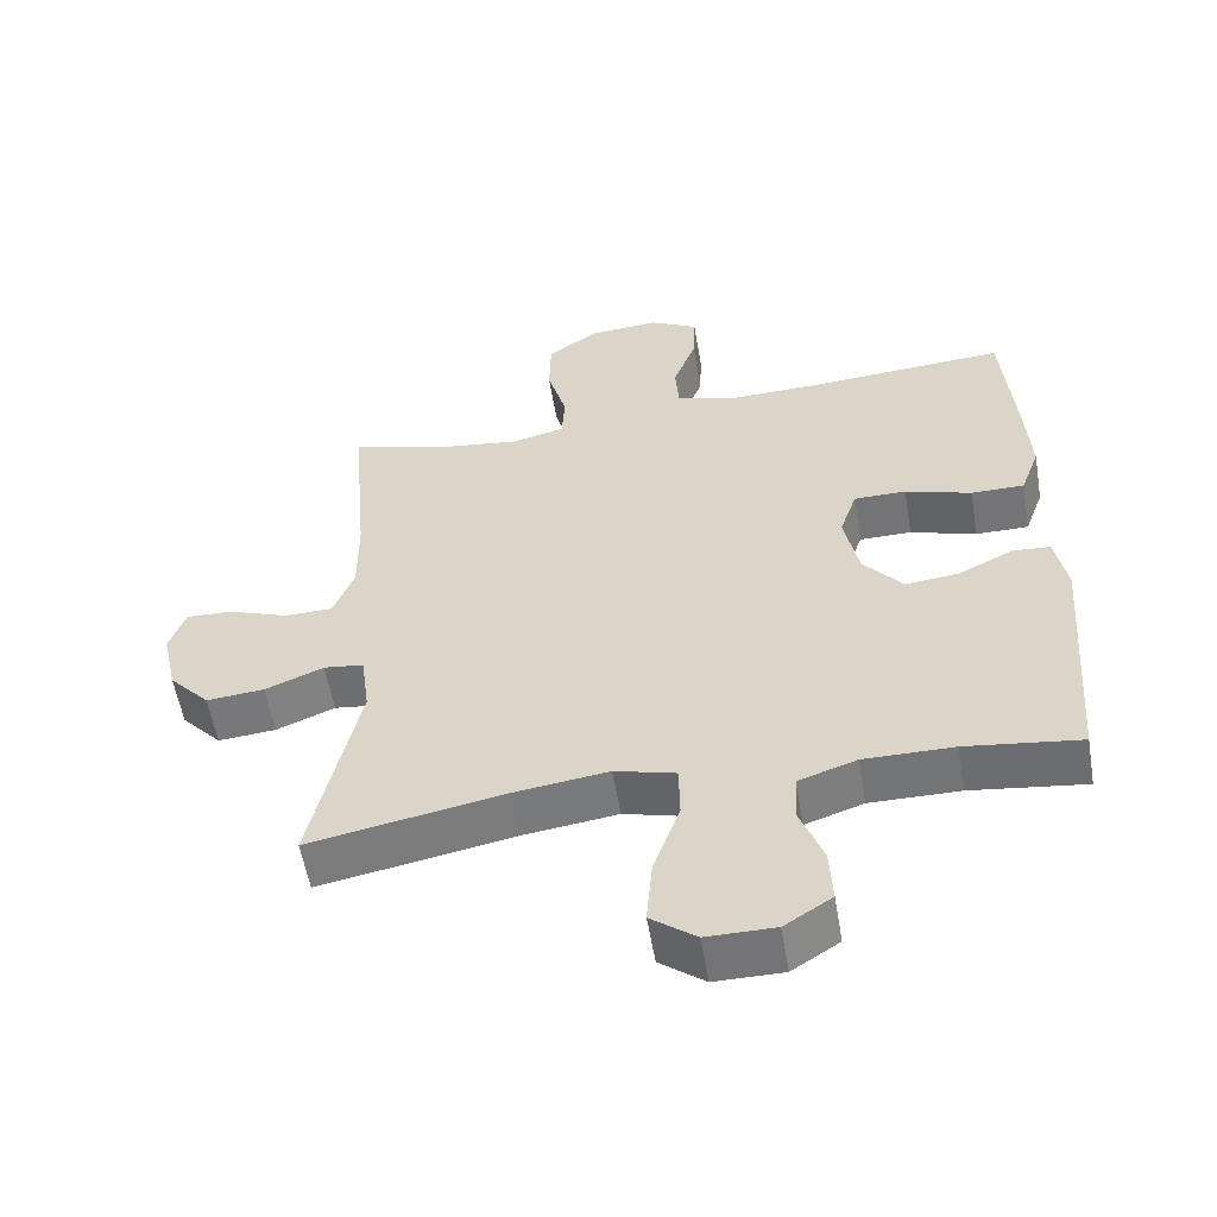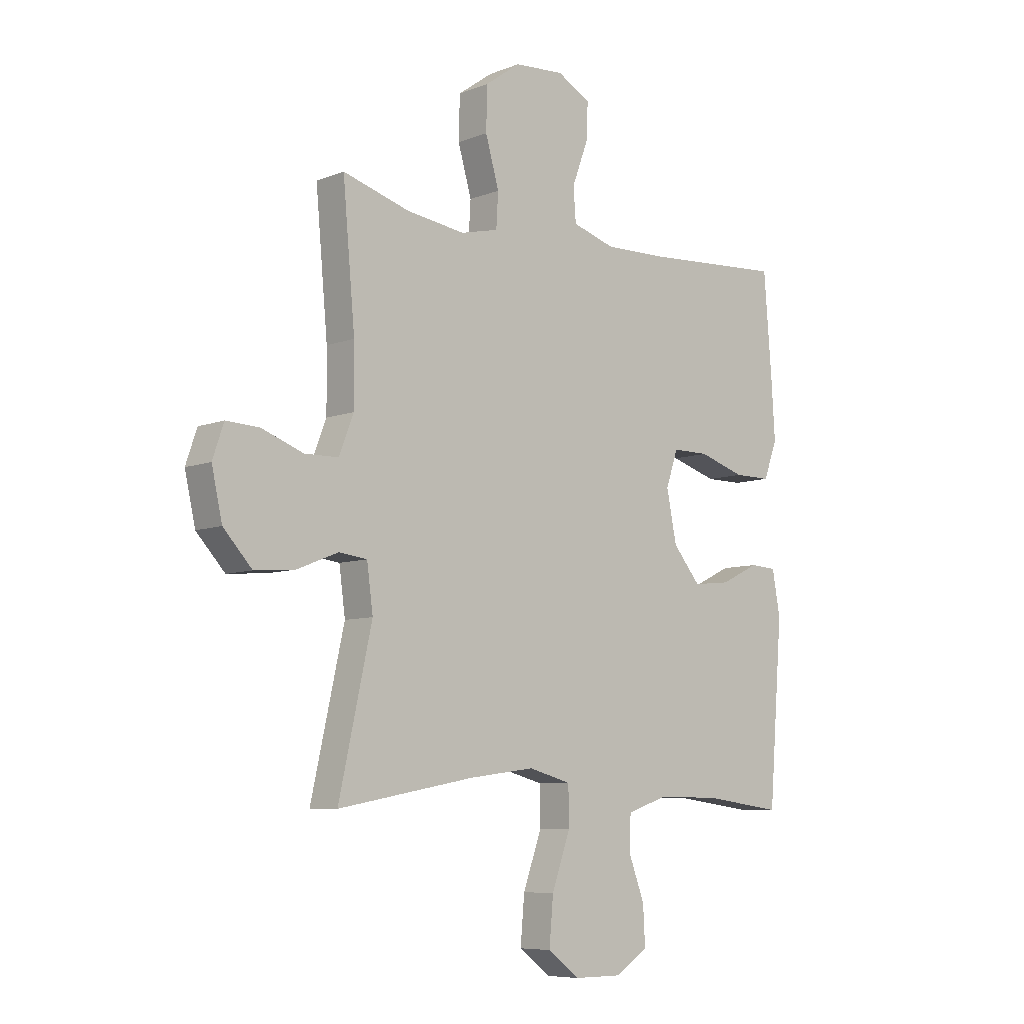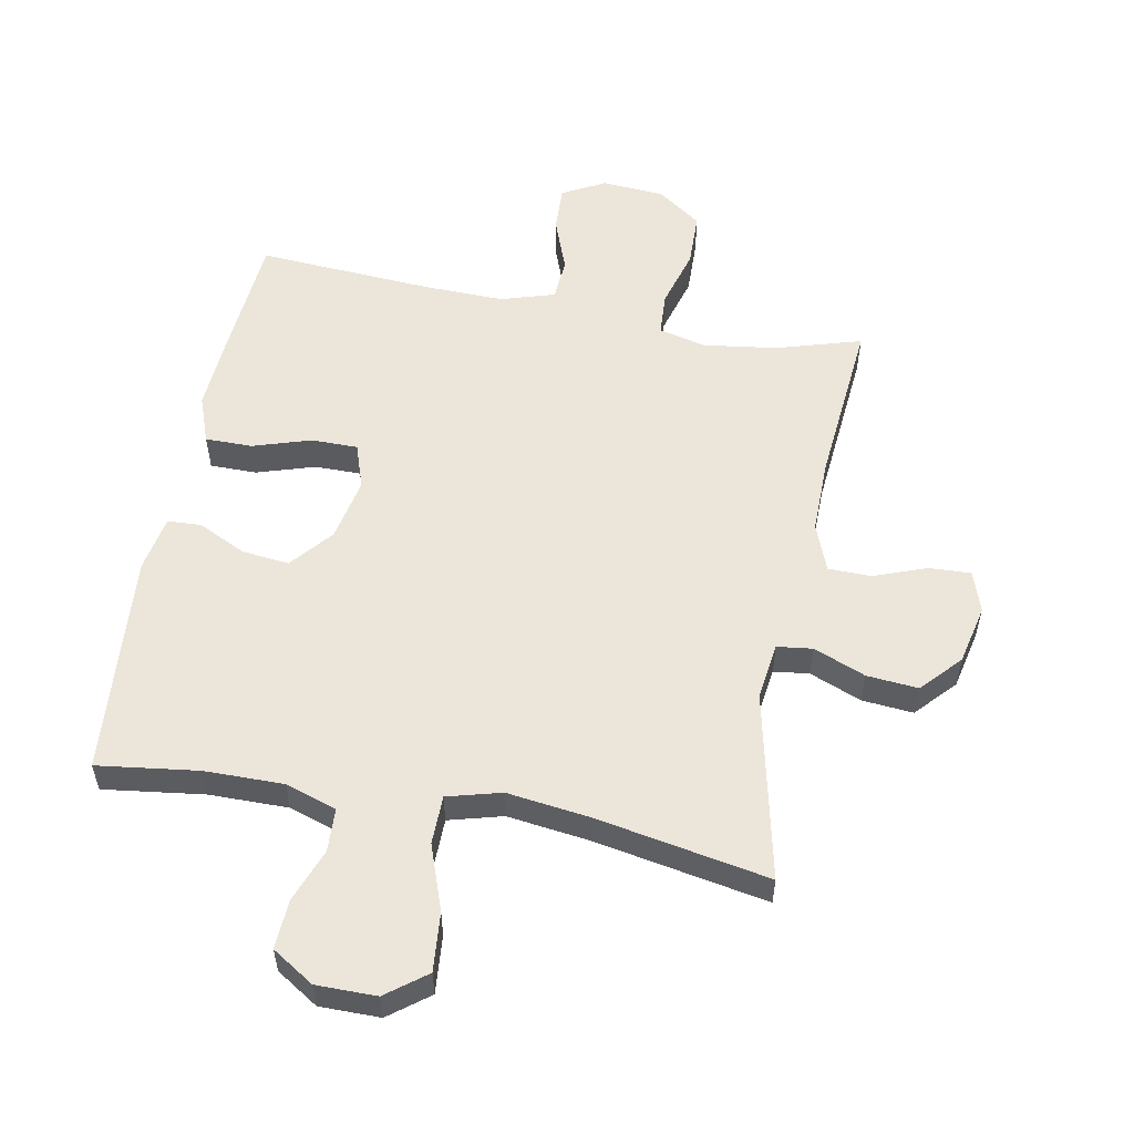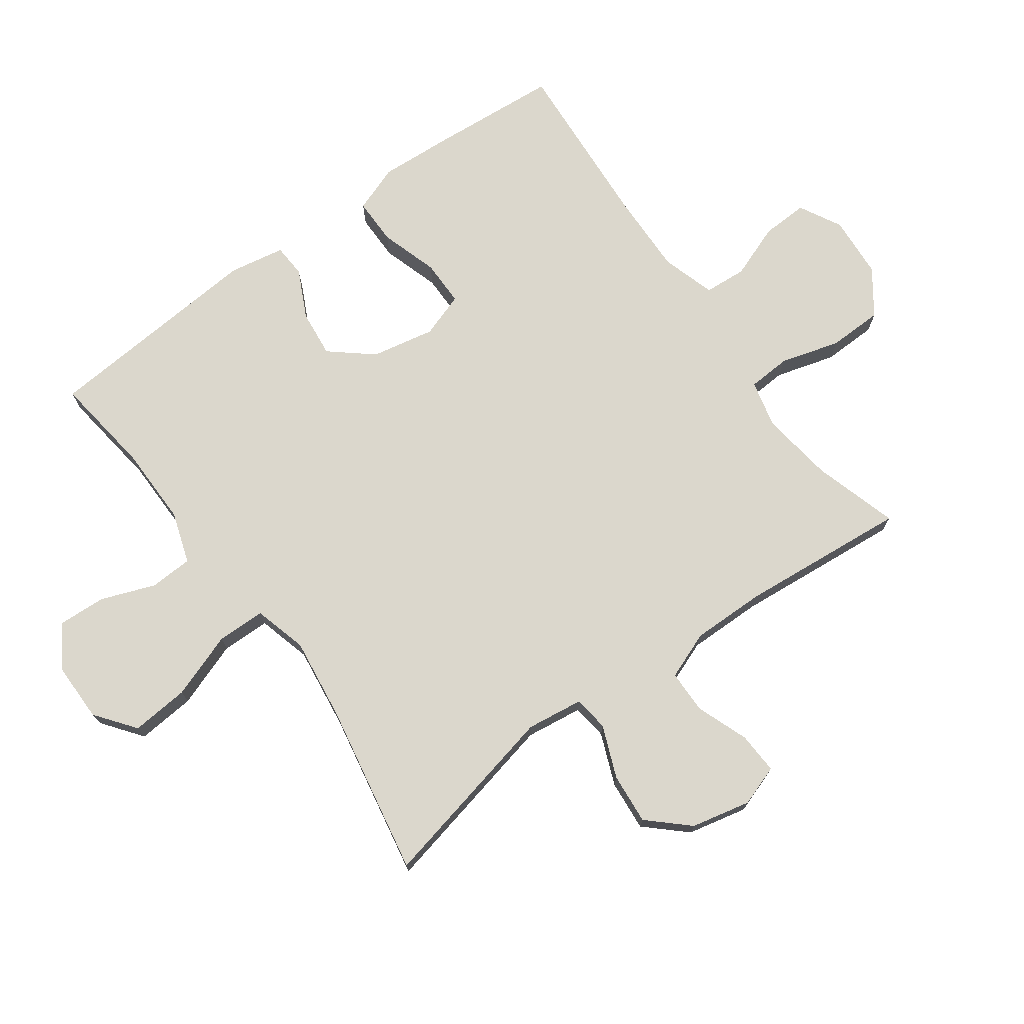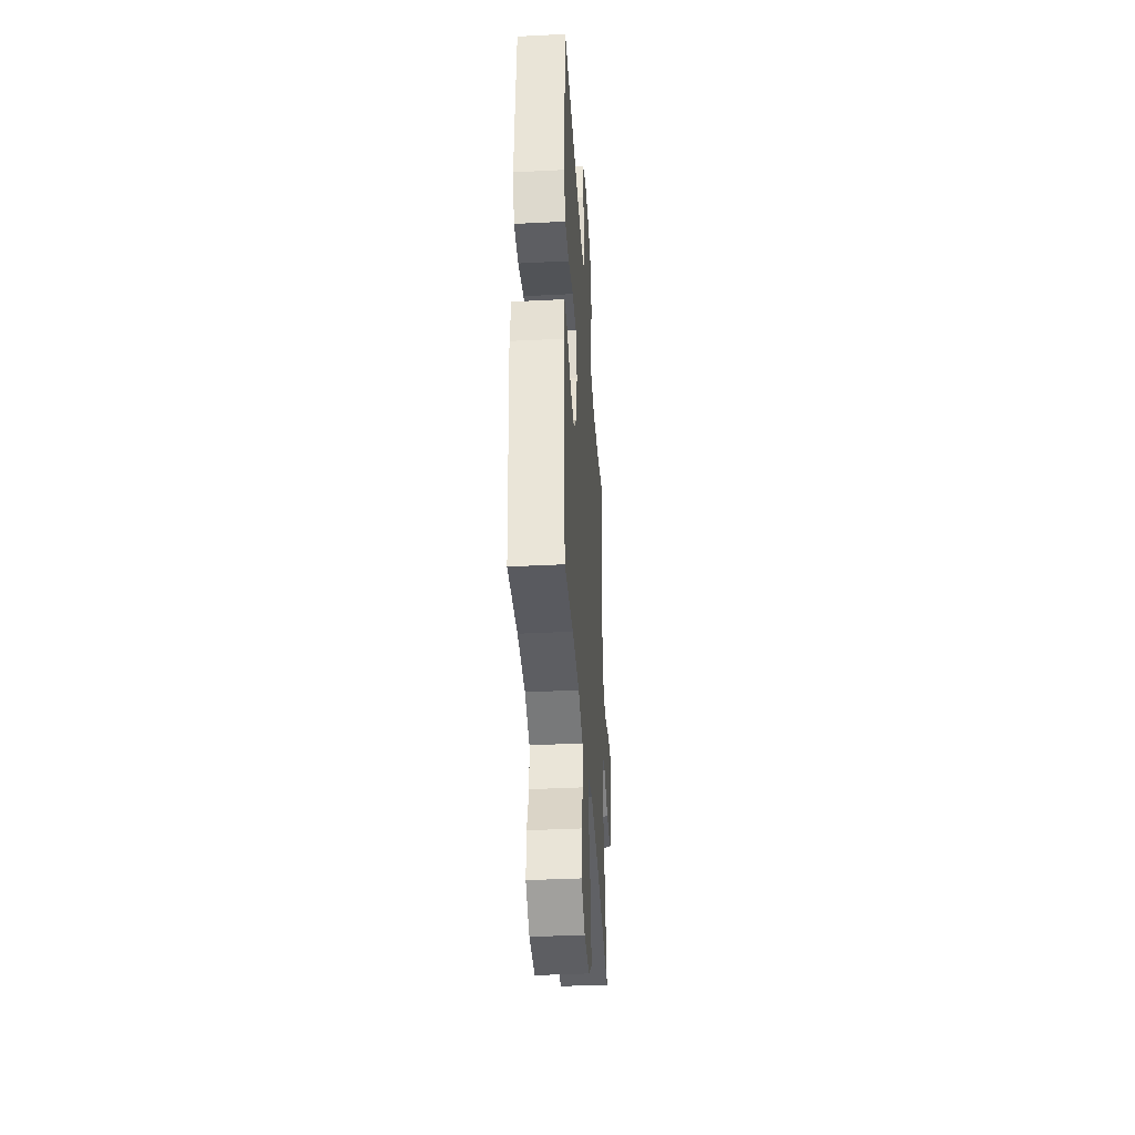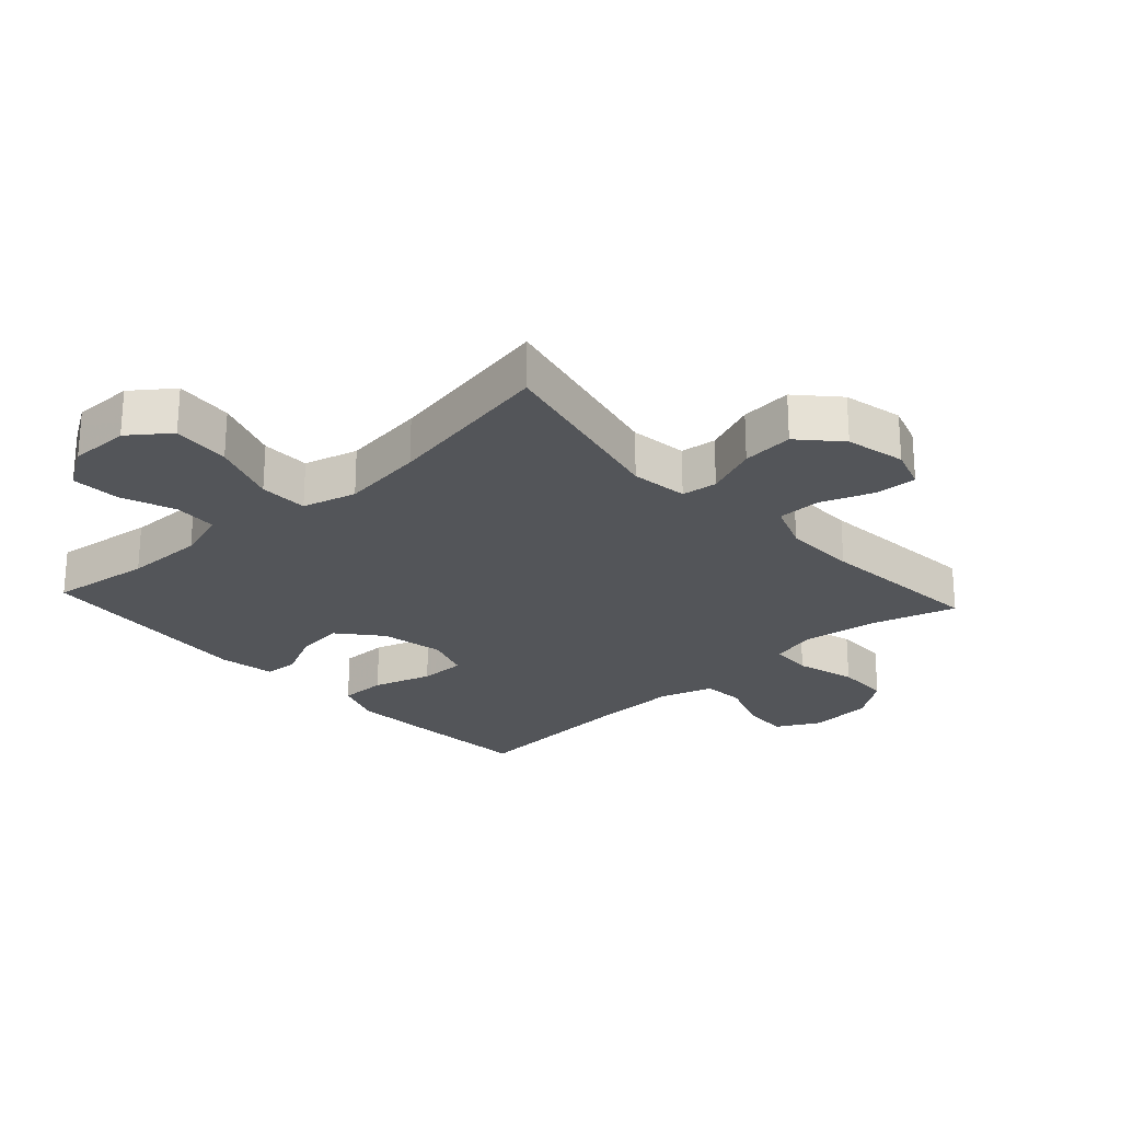
<metadata>
{"format":"obj","ext":"obj","renderer":"f3d","projection":"perspective","resolution":1024,"background":"white","views":[{"elev":-56.3,"azim":9.6,"up":"+Z"},{"elev":-7.5,"azim":-42.4,"up":"+Z"},{"elev":55.4,"azim":-169.3,"up":"+Y"},{"elev":73.3,"azim":-125.9,"up":"+Y"},{"elev":-39.4,"azim":93.6,"up":"+Z"},{"elev":-24.5,"azim":-137.5,"up":"+Y"}]}
</metadata>
<code>
v -0.5 0.07 0.5
v -0.366 0.07 0.46
v -0.25 0.07 0.444
v -0.175 0.07 0.462
v -0.171 0.07 0.53
v -0.198 0.07 0.624
v -0.196 0.07 0.71
v -0.126 0.07 0.76
v -0.027 0.07 0.767
v 0.04 0.07 0.731
v 0.037 0.07 0.658
v 0.005 0.07 0.572
v 0.01 0.07 0.505
v 0.095 0.07 0.479
v 0.224 0.07 0.482
v 0.5 0.07 0.5
v 0.516 0.07 0.296
v 0.523 0.07 0.181
v 0.496 0.07 0.107
v 0.422 0.07 0.107
v 0.33 0.07 0.136
v 0.257 0.07 0.136
v 0.233 0.07 0.065
v 0.253 0.07 -0.035
v 0.308 0.07 -0.101
v 0.383 0.07 -0.093
v 0.459 0.07 -0.056
v 0.512 0.07 -0.059
v 0.528 0.07 -0.147
v 0.5 0.07 -0.5
v 0.341 0.07 -0.479
v 0.216 0.07 -0.478
v 0.135 0.07 -0.505
v 0.132 0.07 -0.573
v 0.164 0.07 -0.658
v 0.168 0.07 -0.735
v 0.102 0.07 -0.777
v 0.007 0.07 -0.777
v -0.056 0.07 -0.729
v -0.048 0.07 -0.637
v -0.011 0.07 -0.533
v -0.012 0.07 -0.456
v -0.097 0.07 -0.433
v -0.228 0.07 -0.45
v -0.5 0.07 -0.5
v -0.434 0.07 -0.203
v -0.446 0.07 -0.113
v -0.502 0.07 -0.106
v -0.584 0.07 -0.139
v -0.665 0.07 -0.146
v -0.722 0.07 -0.084
v -0.743 0.07 0.01
v -0.721 0.07 0.075
v -0.655 0.07 0.072
v -0.572 0.07 0.041
v -0.504 0.07 0.042
v -0.475 0.07 0.117
v -0.476 0.07 0.234
v -0.5 0 0.5
v -0.366 0 0.46
v -0.25 0 0.444
v -0.175 0 0.462
v -0.171 0 0.53
v -0.198 0 0.624
v -0.196 0 0.71
v -0.126 0 0.76
v -0.027 0 0.767
v 0.04 0 0.731
v 0.037 0 0.658
v 0.005 0 0.572
v 0.01 0 0.505
v 0.095 0 0.479
v 0.224 0 0.482
v 0.5 0 0.5
v 0.516 0 0.296
v 0.523 0 0.181
v 0.496 0 0.107
v 0.422 0 0.107
v 0.33 0 0.136
v 0.257 0 0.136
v 0.233 0 0.065
v 0.253 0 -0.035
v 0.308 0 -0.101
v 0.383 0 -0.093
v 0.459 0 -0.056
v 0.512 0 -0.059
v 0.528 0 -0.147
v 0.5 0 -0.5
v 0.341 0 -0.479
v 0.216 0 -0.478
v 0.135 0 -0.505
v 0.132 0 -0.573
v 0.164 0 -0.658
v 0.168 0 -0.735
v 0.102 0 -0.777
v 0.007 0 -0.777
v -0.056 0 -0.729
v -0.048 0 -0.637
v -0.011 0 -0.533
v -0.012 0 -0.456
v -0.097 0 -0.433
v -0.228 0 -0.45
v -0.5 0 -0.5
v -0.434 0 -0.203
v -0.446 0 -0.113
v -0.502 0 -0.106
v -0.584 0 -0.139
v -0.665 0 -0.146
v -0.722 0 -0.084
v -0.743 0 0.01
v -0.721 0 0.075
v -0.655 0 0.072
v -0.572 0 0.041
v -0.504 0 0.042
v -0.475 0 0.117
v -0.476 0 0.234
f 53 54 55
f 52 53 55
f 51 52 55
f 50 51 55
f 49 50 55
f 48 49 55
f 47 48 55 56
f 44 45 46
f 43 44 46 47
f 47 56 57
f 43 47 57
f 42 43 57
f 39 40 41
f 38 39 41
f 37 38 41
f 36 37 41
f 35 36 41
f 34 35 41
f 33 34 41 42
f 29 30 31
f 28 29 31
f 27 28 31
f 26 27 31
f 25 26 31 32
f 42 57 58
f 33 42 58
f 32 33 58
f 25 32 58
f 24 25 58
f 19 20 21
f 18 19 21
f 17 18 21
f 16 17 21
f 15 16 21
f 14 15 21 22
f 10 11 12
f 9 10 12
f 8 9 12
f 7 8 12
f 6 7 12
f 5 6 12
f 4 5 12 13
f 14 22 23
f 13 14 23
f 4 13 23
f 3 4 23
f 23 24 58
f 3 23 58
f 2 3 58
f 1 2 58
f 113 112 111
f 113 111 110
f 113 110 109
f 113 109 108
f 113 108 107
f 113 107 106
f 114 113 106 105
f 104 103 102
f 105 104 102 101
f 115 114 105
f 115 105 101
f 115 101 100
f 99 98 97
f 99 97 96
f 99 96 95
f 99 95 94
f 99 94 93
f 99 93 92
f 100 99 92 91
f 89 88 87
f 89 87 86
f 89 86 85
f 89 85 84
f 90 89 84 83
f 116 115 100
f 116 100 91
f 116 91 90
f 116 90 83
f 116 83 82
f 79 78 77
f 79 77 76
f 79 76 75
f 79 75 74
f 79 74 73
f 80 79 73 72
f 70 69 68
f 70 68 67
f 70 67 66
f 70 66 65
f 70 65 64
f 70 64 63
f 71 70 63 62
f 81 80 72
f 81 72 71
f 81 71 62
f 81 62 61
f 116 82 81
f 116 81 61
f 116 61 60
f 116 60 59
f 1 59 60 2
f 2 60 61 3
f 3 61 62 4
f 4 62 63 5
f 5 63 64 6
f 6 64 65 7
f 7 65 66 8
f 8 66 67 9
f 9 67 68 10
f 10 68 69 11
f 11 69 70 12
f 12 70 71 13
f 13 71 72 14
f 14 72 73 15
f 15 73 74 16
f 16 74 75 17
f 17 75 76 18
f 18 76 77 19
f 19 77 78 20
f 20 78 79 21
f 21 79 80 22
f 22 80 81 23
f 23 81 82 24
f 24 82 83 25
f 25 83 84 26
f 26 84 85 27
f 27 85 86 28
f 28 86 87 29
f 29 87 88 30
f 30 88 89 31
f 31 89 90 32
f 32 90 91 33
f 33 91 92 34
f 34 92 93 35
f 35 93 94 36
f 36 94 95 37
f 37 95 96 38
f 38 96 97 39
f 39 97 98 40
f 40 98 99 41
f 41 99 100 42
f 42 100 101 43
f 43 101 102 44
f 44 102 103 45
f 45 103 104 46
f 46 104 105 47
f 47 105 106 48
f 48 106 107 49
f 49 107 108 50
f 50 108 109 51
f 51 109 110 52
f 52 110 111 53
f 53 111 112 54
f 54 112 113 55
f 55 113 114 56
f 56 114 115 57
f 57 115 116 58
f 58 116 59 1

</code>
